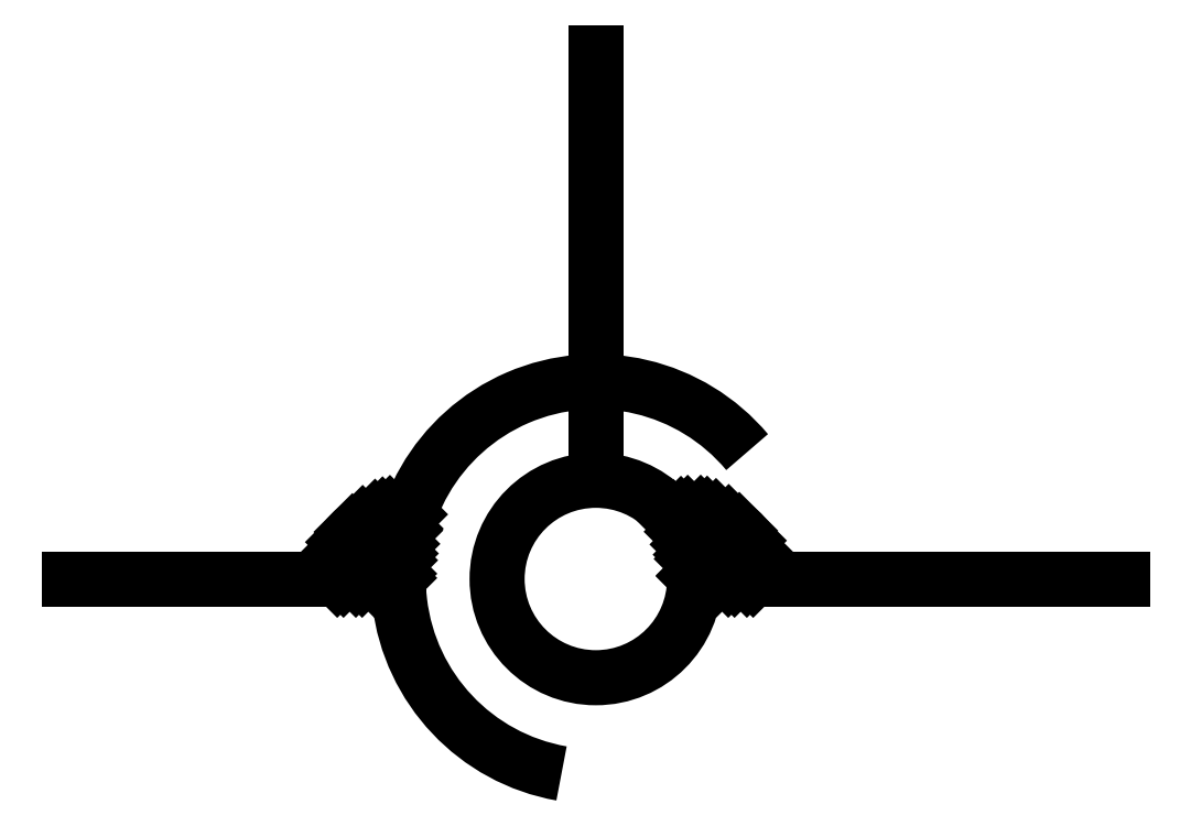
<metadata>
{"format":"dxf","ext":"dxf","renderer":"ezdxf+matplotlib","layout":"modelspace","background":"white","min_lineweight":24,"dpi":150}
</metadata>
<code>
0
SECTION
2
ENTITIES
0
CIRCLE
8
0
10
8
20
0
40
1.5
0
LINE
8
0
10
0
20
0
11
5
21
0
0
ARC
8
0
10
8
20
0
40
3
50
40
51
260
0
ARC
8
0
10
5
20
0
40
1
50
80.41
51
180
0
LINE
8
0
10
8
20
8
11
8
21
1.5
0
LINE
8
0
10
16
20
0
11
9.5
21
0
0
ARC
8
0
10
9.5
20
0
40
1
50
0
51
109.5
0
LINE
8
0
10
4.92
20
0
11
5.001
21
0.08078
0
LINE
8
0
10
4.637
20
0
11
5.025
21
0.3877
0
LINE
8
0
10
4.355
20
0
11
5.092
21
0.7374
0
LINE
8
0
10
4.072
20
0
11
5.069
21
0.9976
0
LINE
8
0
10
4.029
20
0.2404
11
4.76
21
0.9707
0
LINE
8
0
10
5.165
20
0.9818
11
5.16
21
0.9871
0
LINE
8
0
10
5.099
20
0.765
11
4.872
21
0.9918
0
LINE
8
0
10
5.048
20
0.5335
11
4.646
21
0.9353
0
LINE
8
0
10
5.014
20
0.2849
11
4.458
21
0.8404
0
LINE
8
0
10
5
20
0.01563
11
4.301
21
0.7149
0
LINE
8
0
10
4.733
20
0
11
4.172
21
0.5608
0
LINE
8
0
10
4.45
20
0
11
4.074
21
0.3764
0
LINE
8
0
10
4.167
20
0
11
4.012
21
0.155
0
LINE
8
0
10
10.29
20
0
11
10.48
21
0.1879
0
LINE
8
0
10
10.01
20
0
11
10.41
21
0.4035
0
LINE
8
0
10
9.729
20
0
11
10.31
21
0.5835
0
LINE
8
0
10
9.499
20
0.05328
11
10.18
21
0.7337
0
LINE
8
0
10
9.469
20
0.3056
11
10.02
21
0.8553
0
LINE
8
0
10
9.405
20
0.525
11
9.826
21
0.9455
0
LINE
8
0
10
9.316
20
0.7191
11
9.593
21
0.9957
0
LINE
8
0
10
9.206
20
0.8917
11
9.293
21
0.9783
0
LINE
8
0
10
10.48
20
0.1909
11
9.691
21
0.9816
0
LINE
8
0
10
10.39
20
0
11
9.395
21
0.9945
0
LINE
8
0
10
10.11
20
0
11
9.177
21
0.9297
0
LINE
8
0
10
9.824
20
0
11
9.454
21
0.3705
0
LINE
8
0
10
9.541
20
0
11
9.499
21
0.04173
0
ENDSEC
0
EOF

</code>
